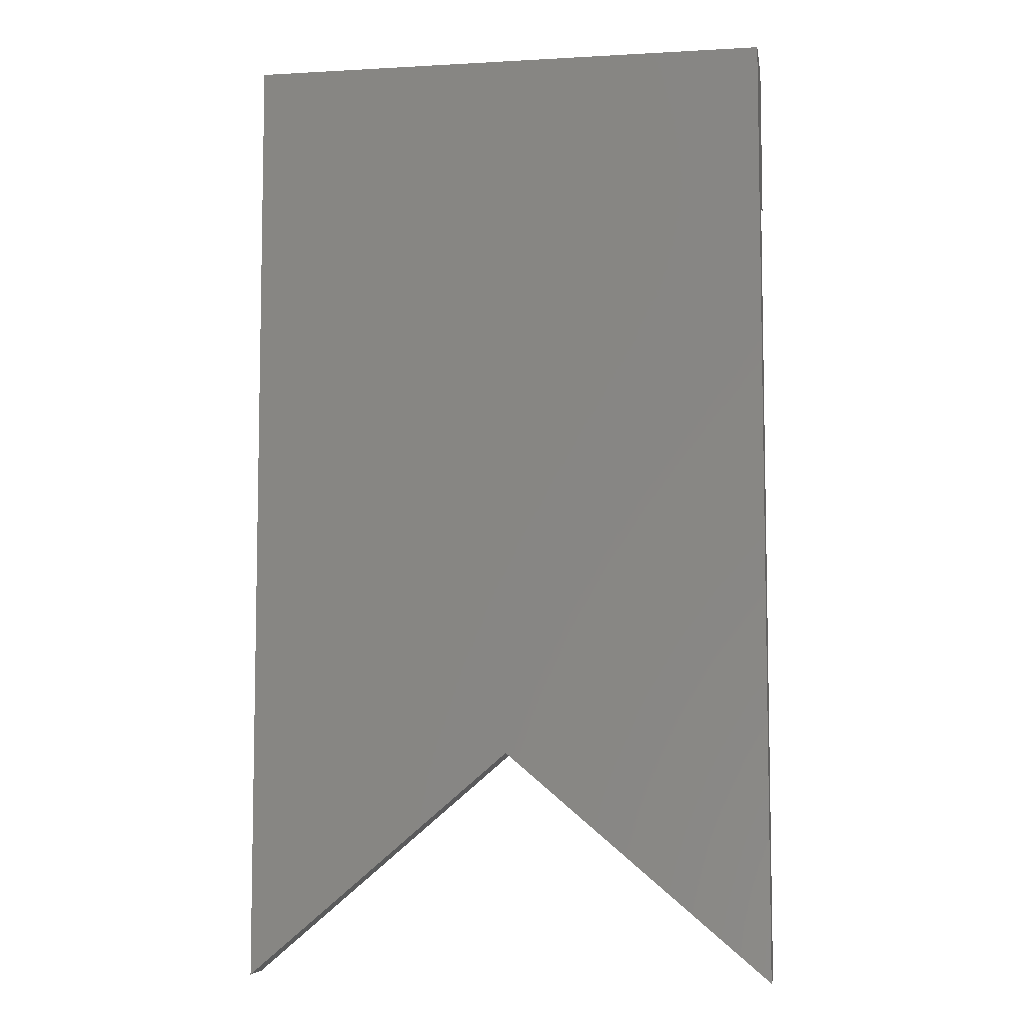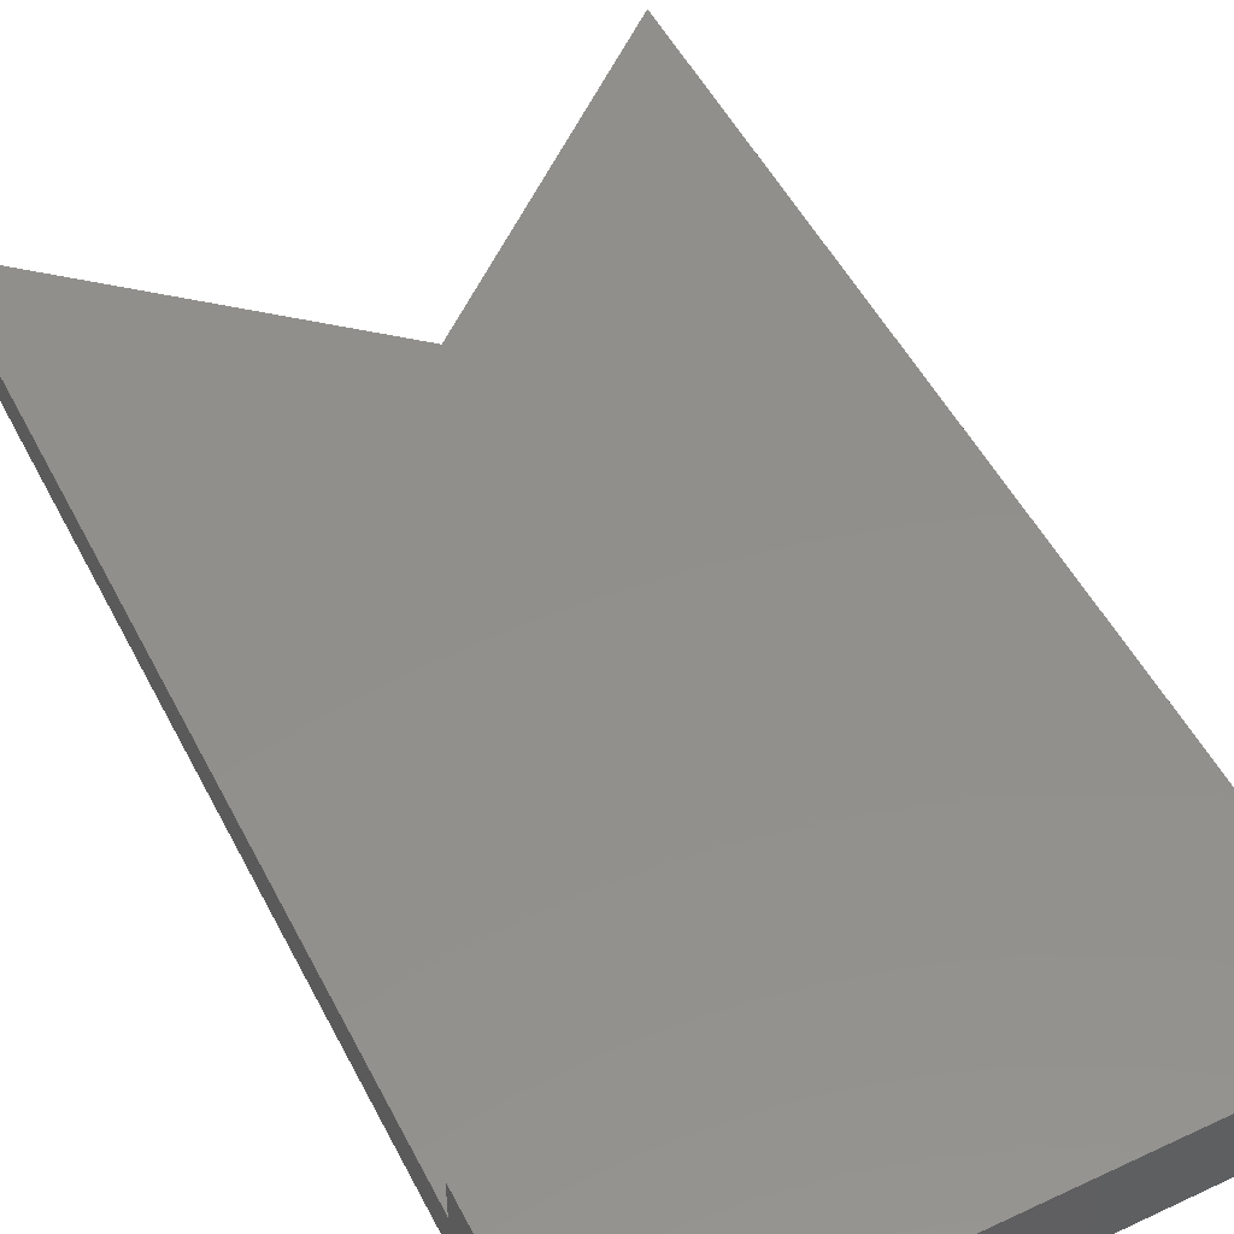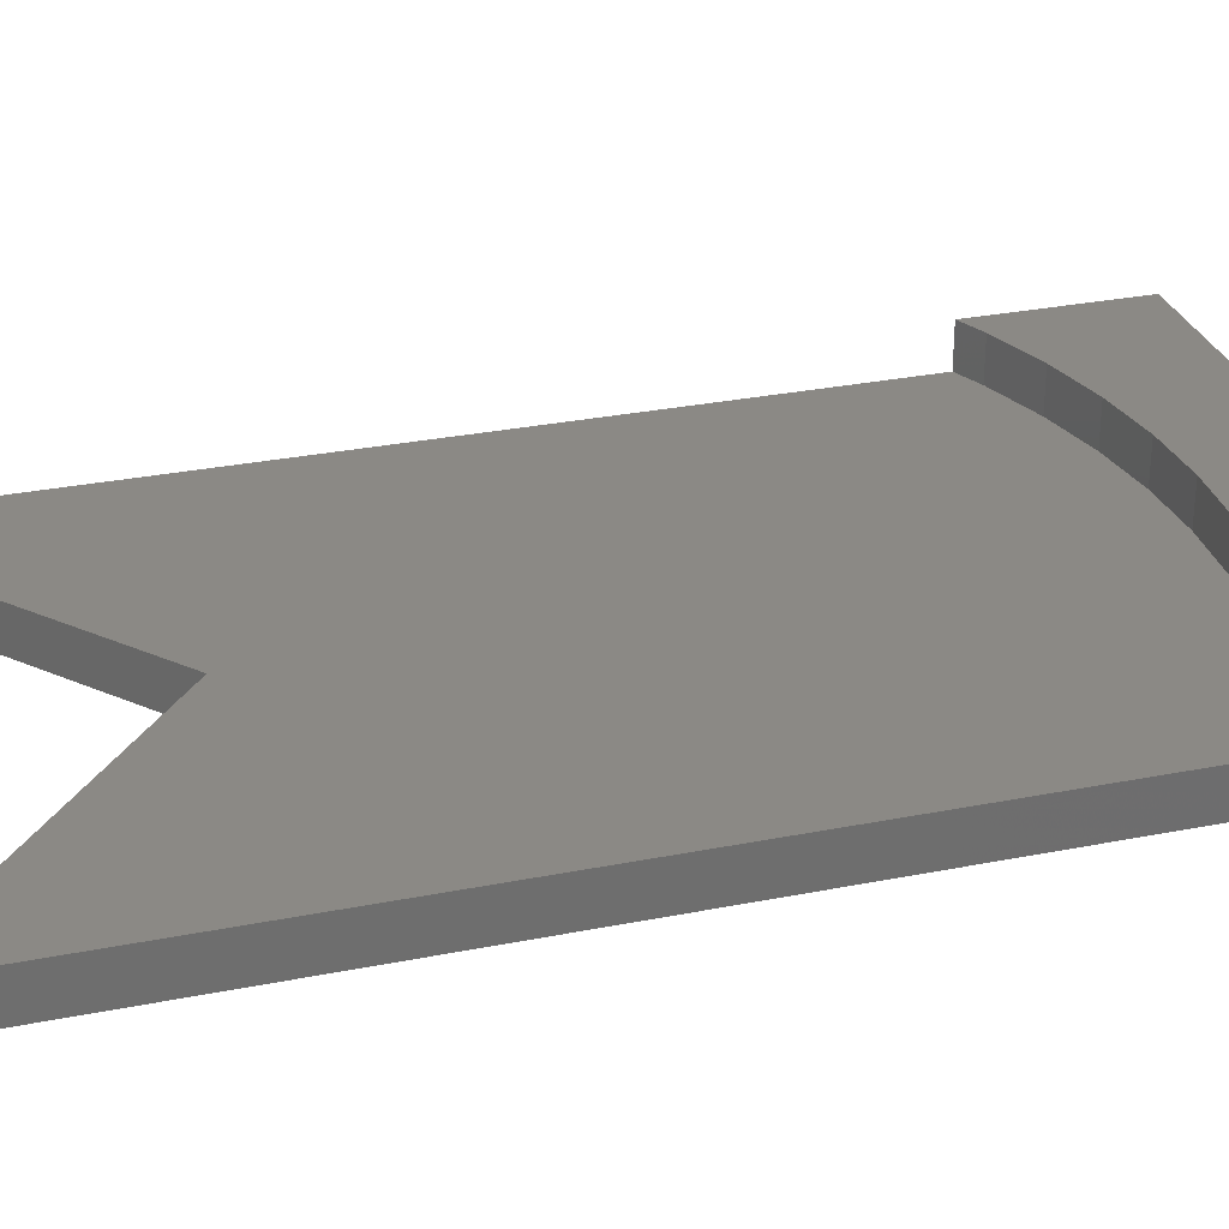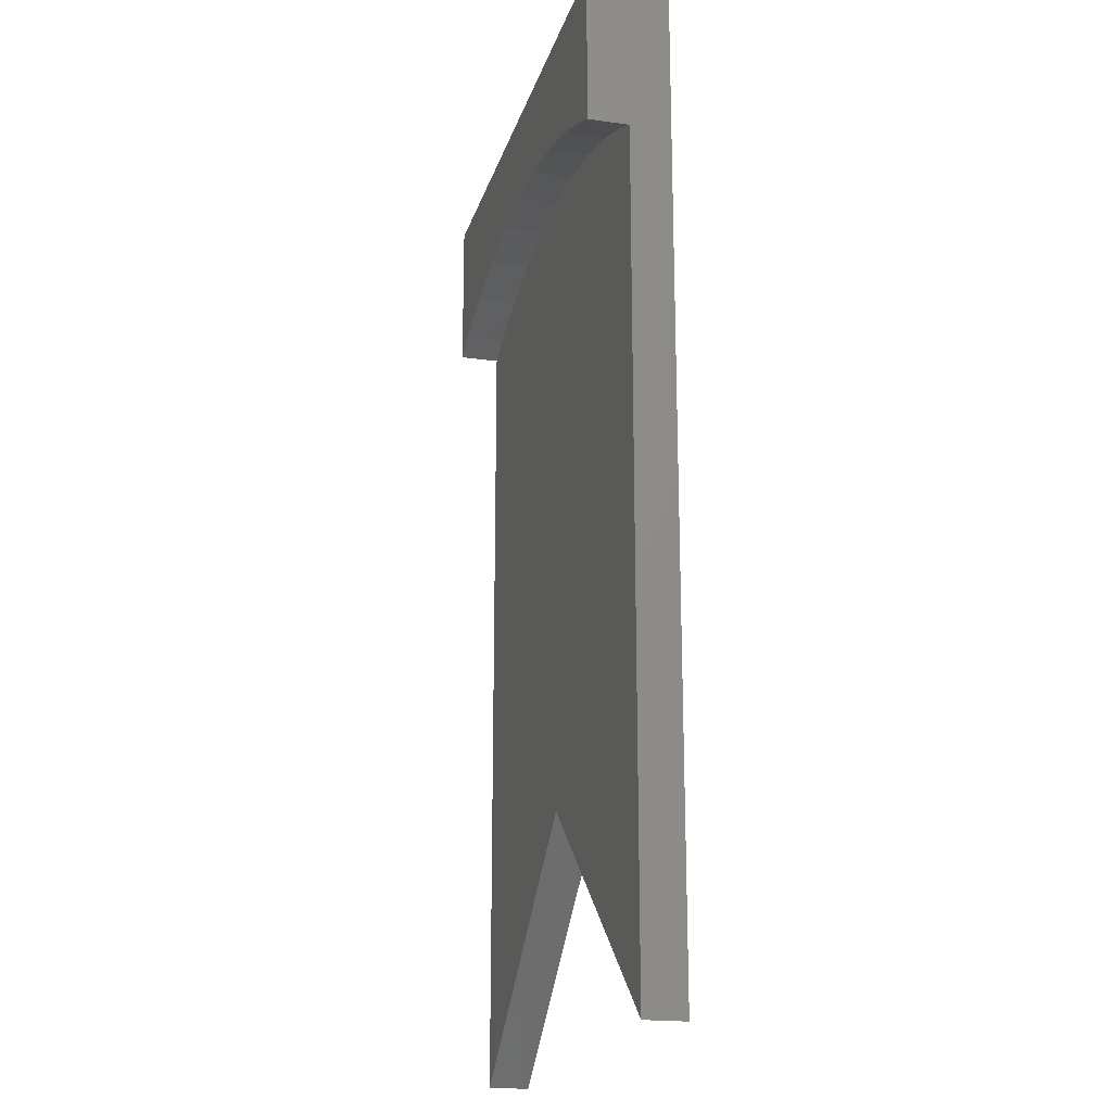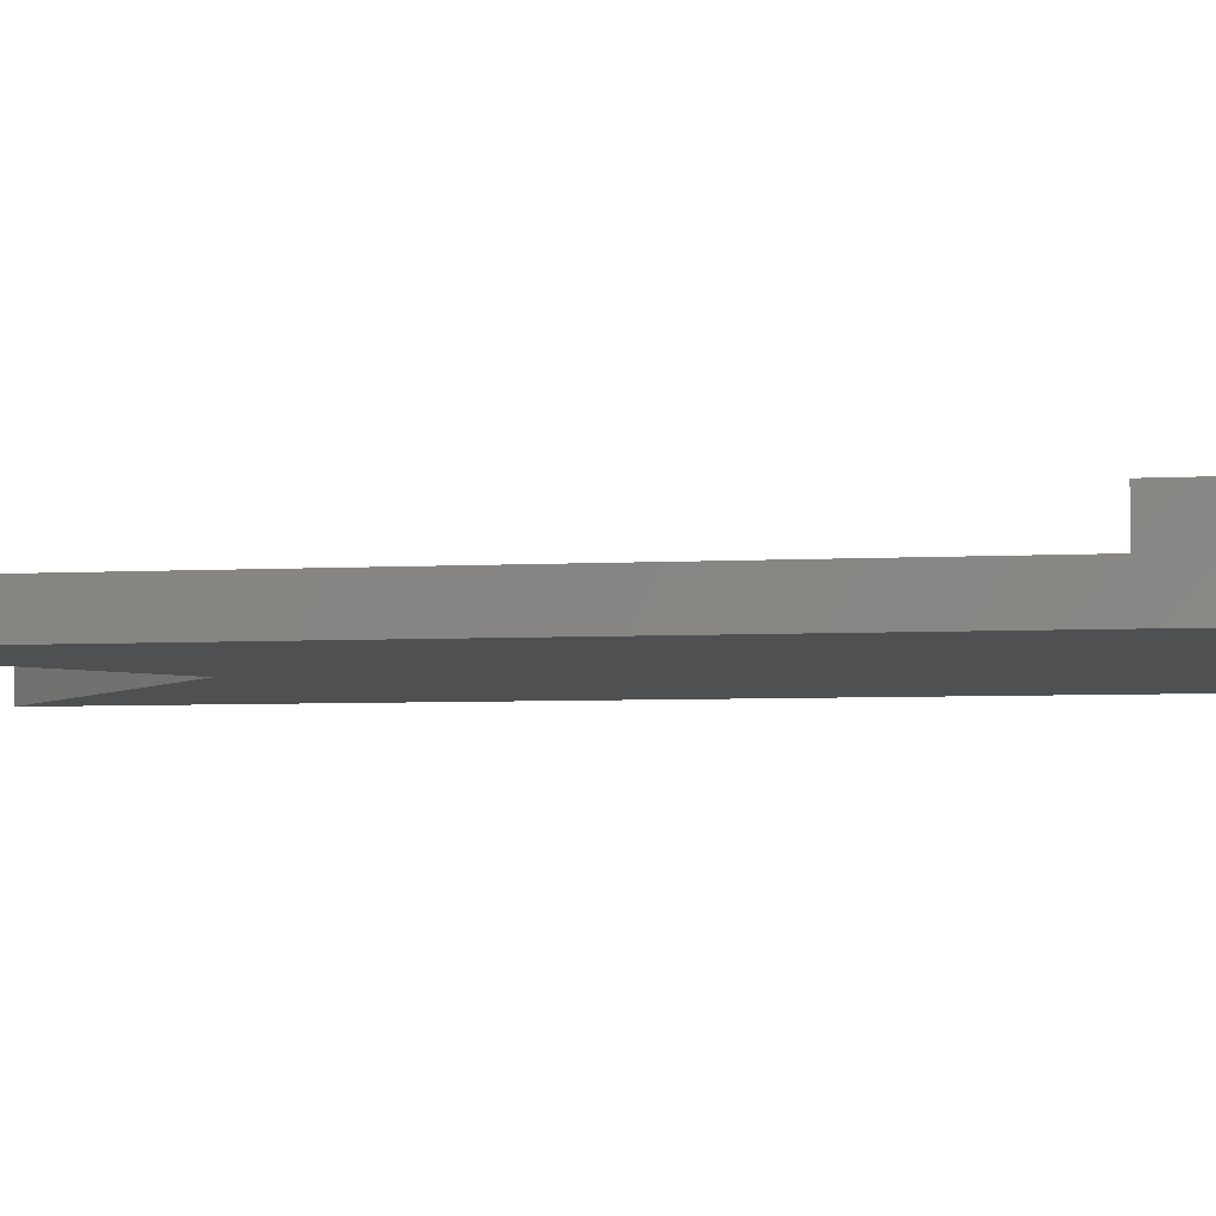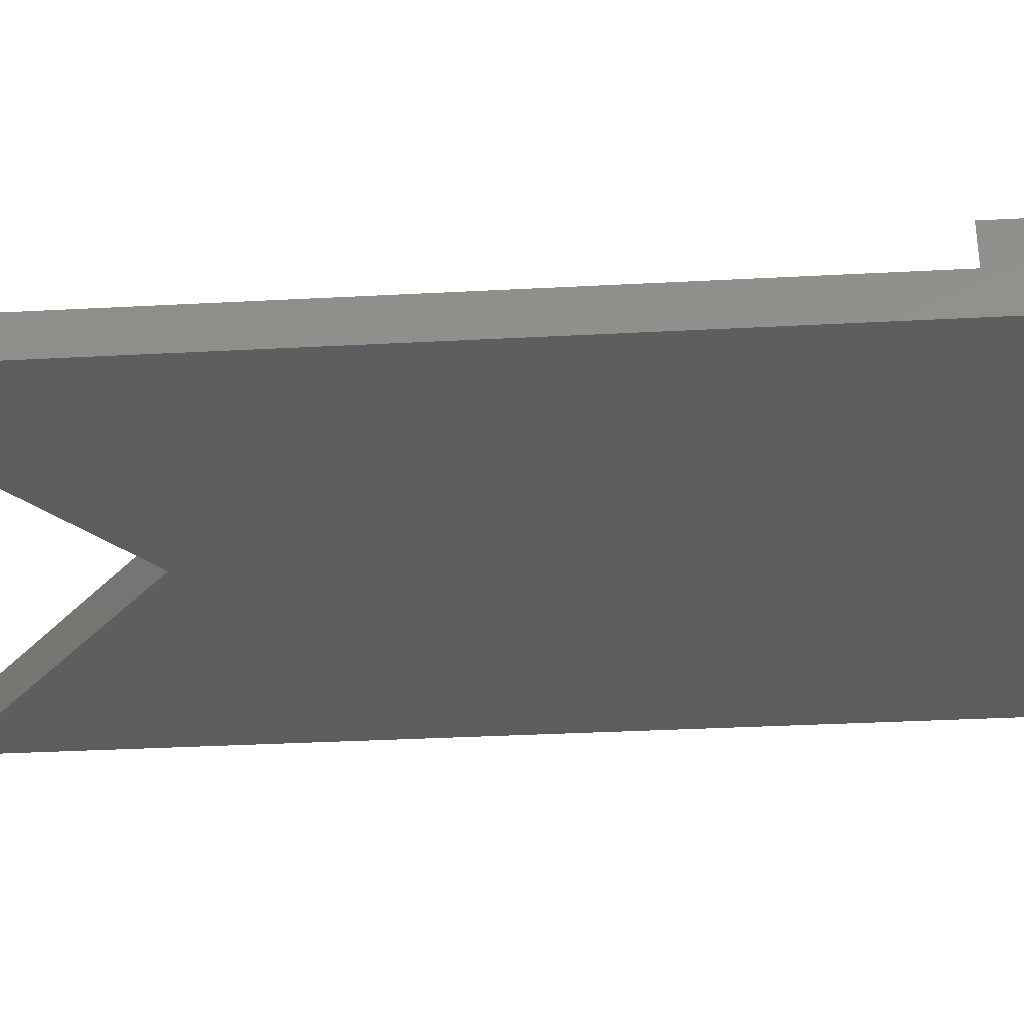
<metadata>
{"format":"stl","ext":"stl","renderer":"f3d","projection":"perspective","resolution":1024,"background":"white","views":[{"elev":-7.0,"azim":-170.7,"up":"+Y"},{"elev":51.8,"azim":153.2,"up":"+Z"},{"elev":29.3,"azim":73.5,"up":"+Z"},{"elev":-19.5,"azim":75.4,"up":"+Y"},{"elev":-5.2,"azim":99.8,"up":"+Z"},{"elev":-33.3,"azim":94.2,"up":"+Z"}]}
</metadata>
<code>
# stl→obj: 32 verts, 60 faces
v 0 36 0
v 0 30.23 1.5
v 0 36 3
v 0 0 0
v 0 0 1.5
v 0 30.23 3
v 20 36 3
v 18.99 30.71 3
v 20 30.23 3
v 16.82 31.49 3
v 14.58 32.05 3
v 12.3 32.39 3
v 10 32.5 3
v 7.697 32.39 3
v 5.415 32.05 3
v 3.178 31.49 3
v 1.007 30.71 3
v 20 30.23 1.5
v 20 36 0
v 20 0 0
v 20 0 1.5
v 10 8.5 0
v 10 8.5 1.5
v 7.697 32.39 1.5
v 10 32.5 1.5
v 1.007 30.71 1.5
v 16.82 31.49 1.5
v 18.99 30.71 1.5
v 3.178 31.49 1.5
v 5.415 32.05 1.5
v 12.3 32.39 1.5
v 14.58 32.05 1.5
f 1 2 3
f 4 2 1
f 2 4 5
f 3 2 6
f 7 8 9
f 7 10 8
f 7 11 10
f 7 12 11
f 7 13 12
f 3 13 7
f 13 3 14
f 14 3 15
f 15 3 16
f 3 17 16
f 17 3 6
f 18 7 9
f 7 18 19
f 20 18 21
f 18 20 19
f 19 3 7
f 3 19 1
f 22 19 20
f 1 22 4
f 22 1 19
f 22 21 23
f 21 22 20
f 4 23 5
f 23 4 22
f 24 13 14
f 13 24 25
f 2 17 6
f 17 2 26
f 27 8 10
f 8 27 28
f 29 15 16
f 15 29 30
f 31 11 12
f 11 31 32
f 32 10 11
f 10 32 27
f 25 12 13
f 12 25 31
f 28 9 8
f 9 28 18
f 23 18 28
f 23 28 27
f 23 27 32
f 23 32 31
f 23 31 25
f 18 23 21
f 24 23 25
f 30 23 24
f 29 23 30
f 26 23 29
f 2 23 26
f 23 2 5
f 26 16 17
f 16 26 29
f 30 14 15
f 14 30 24

</code>
